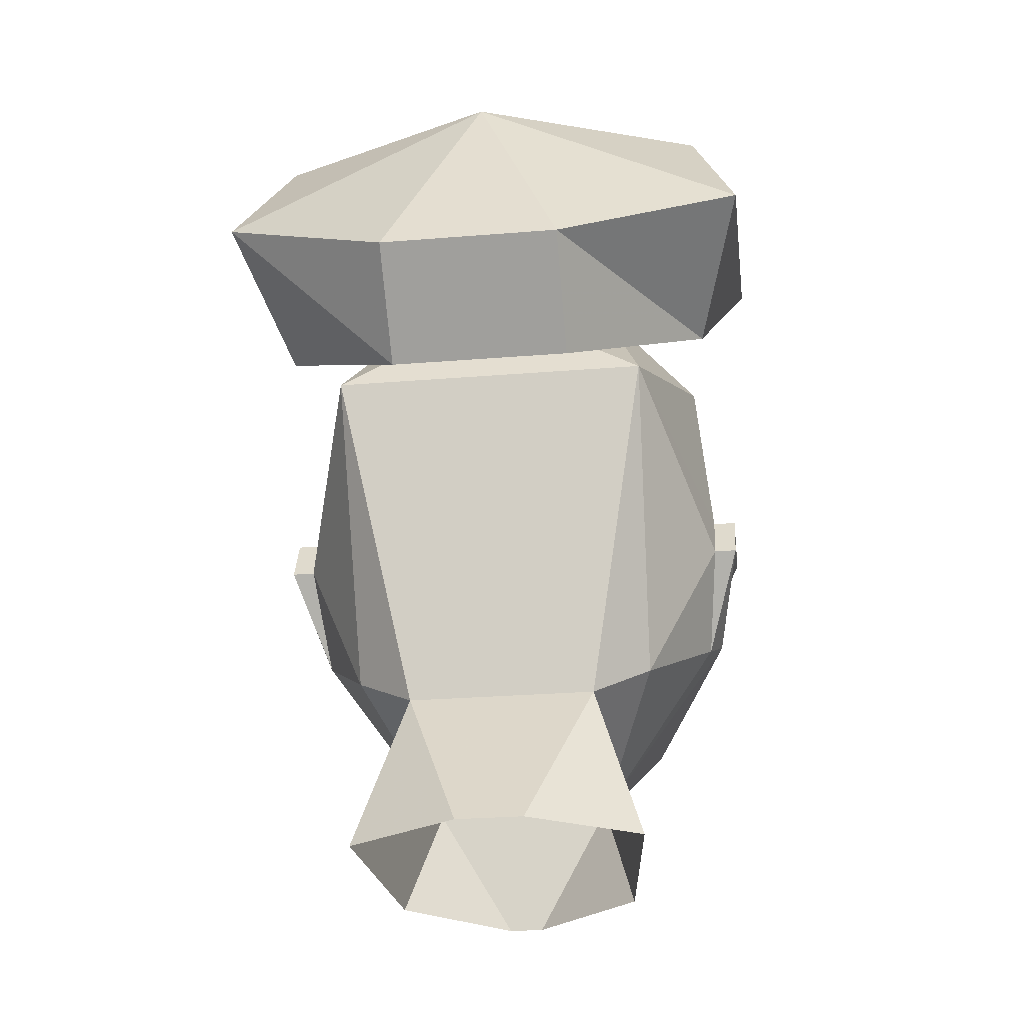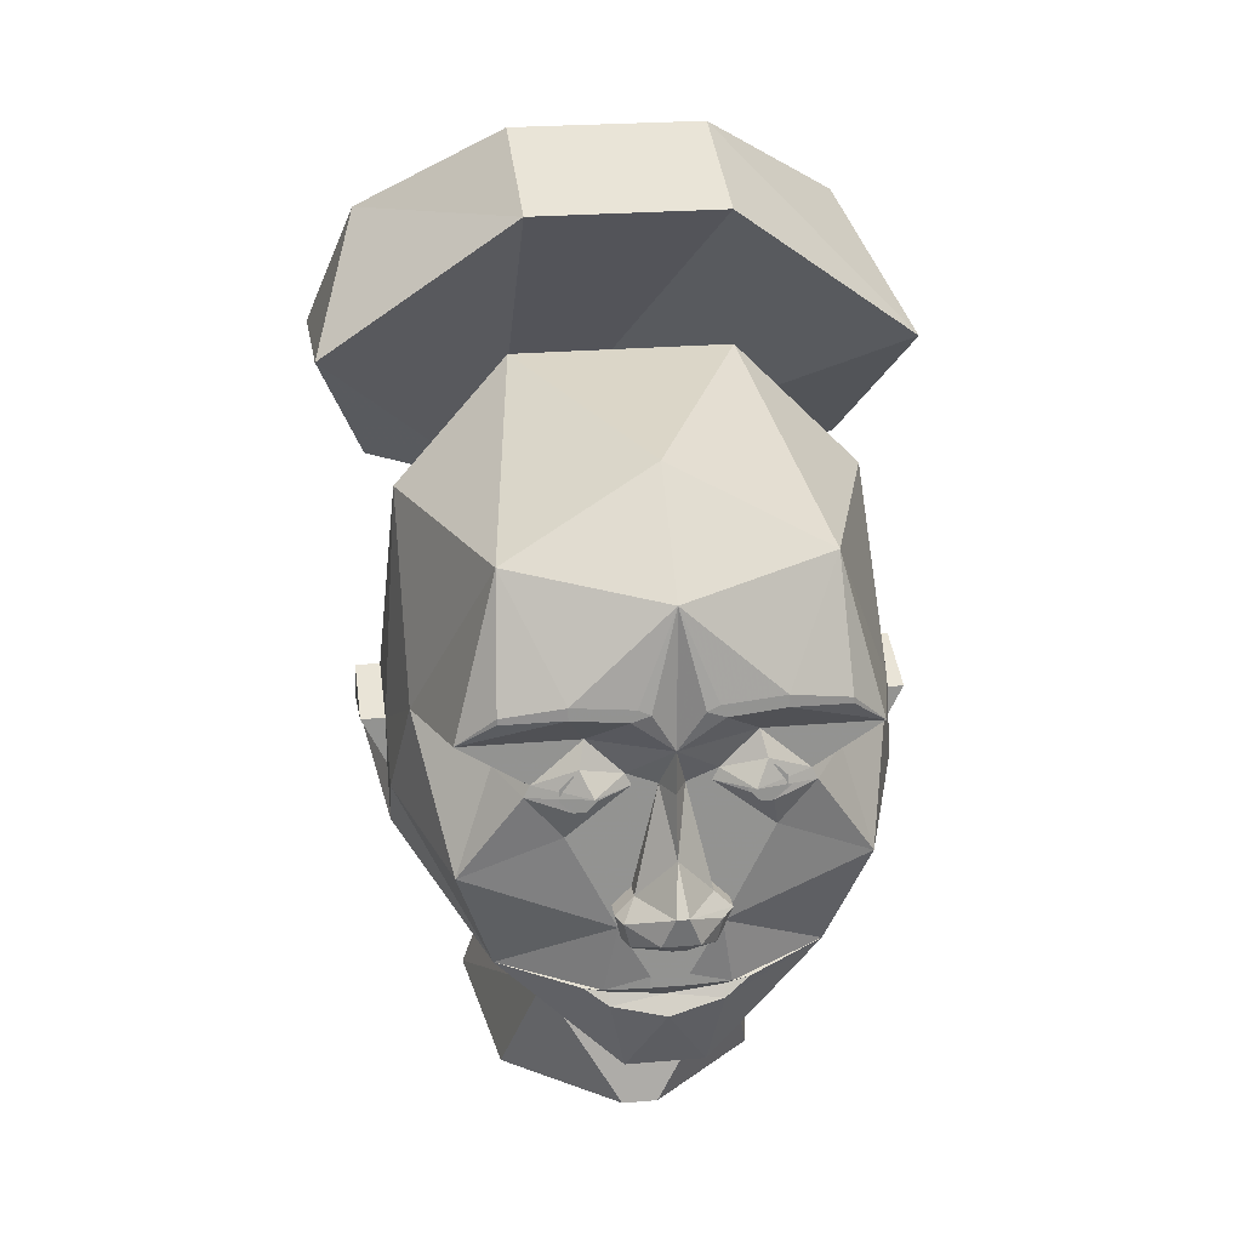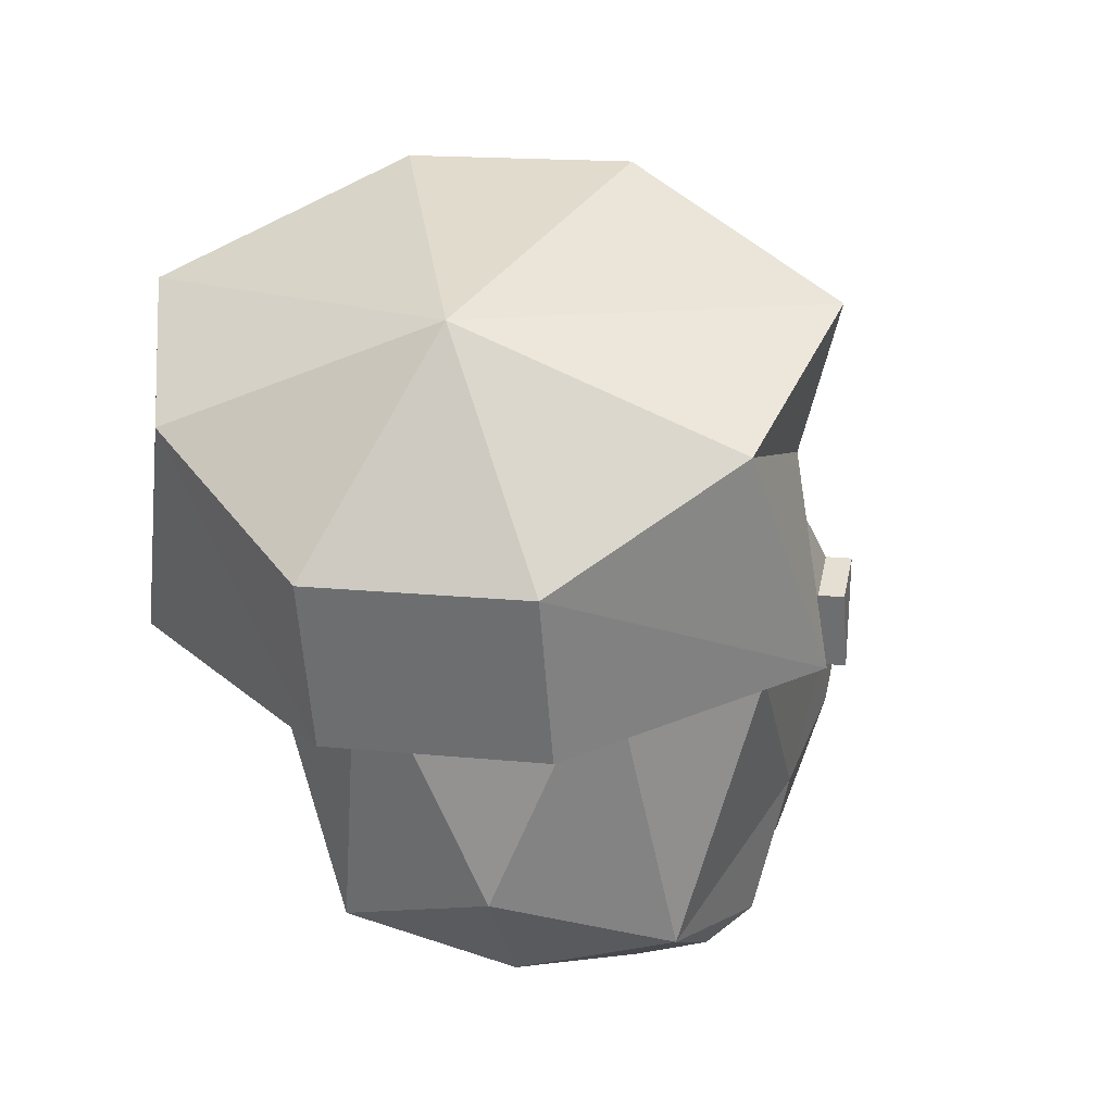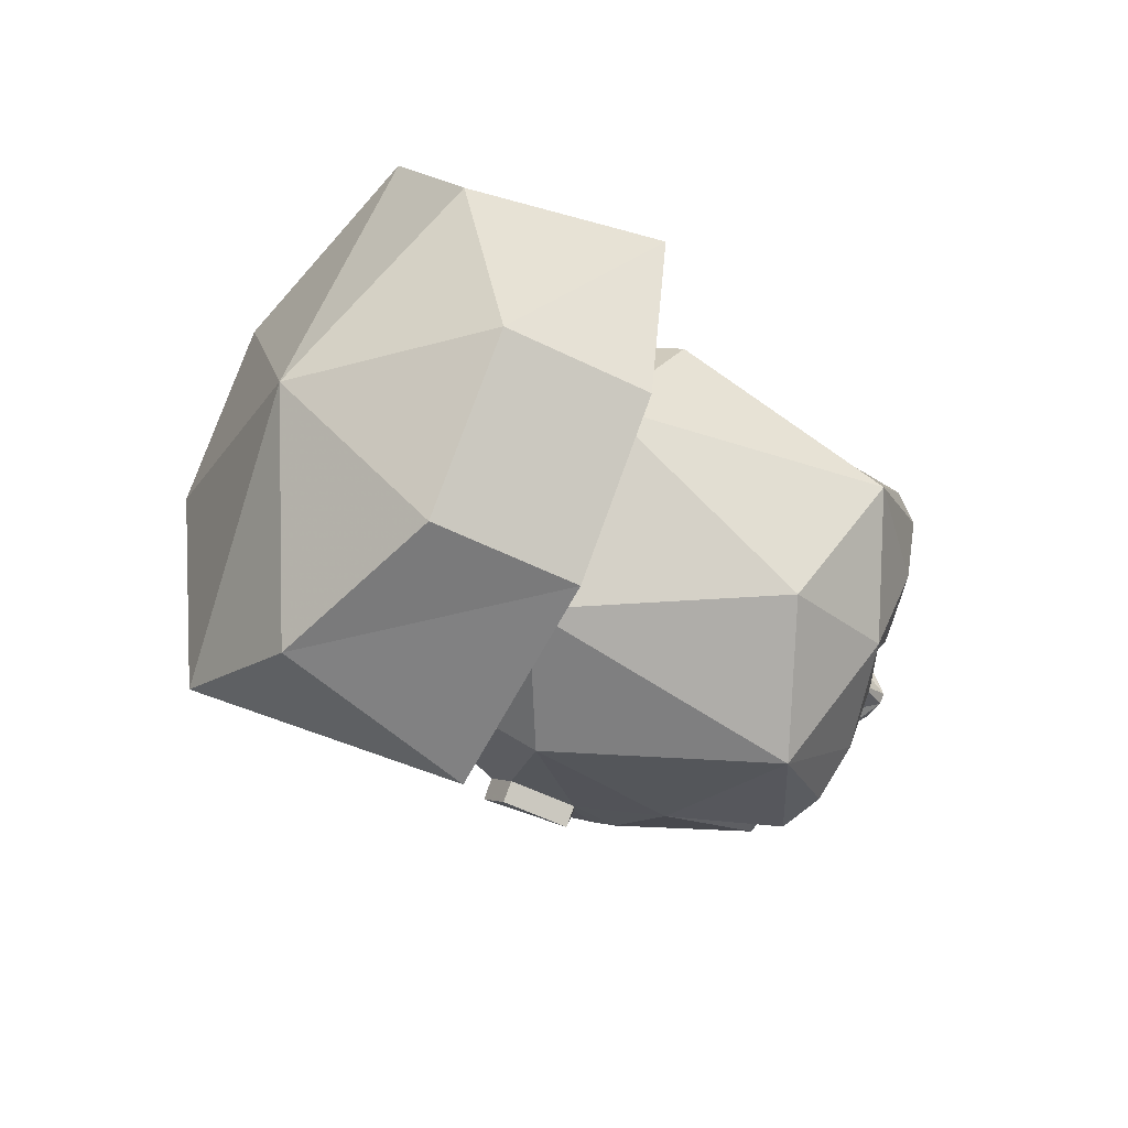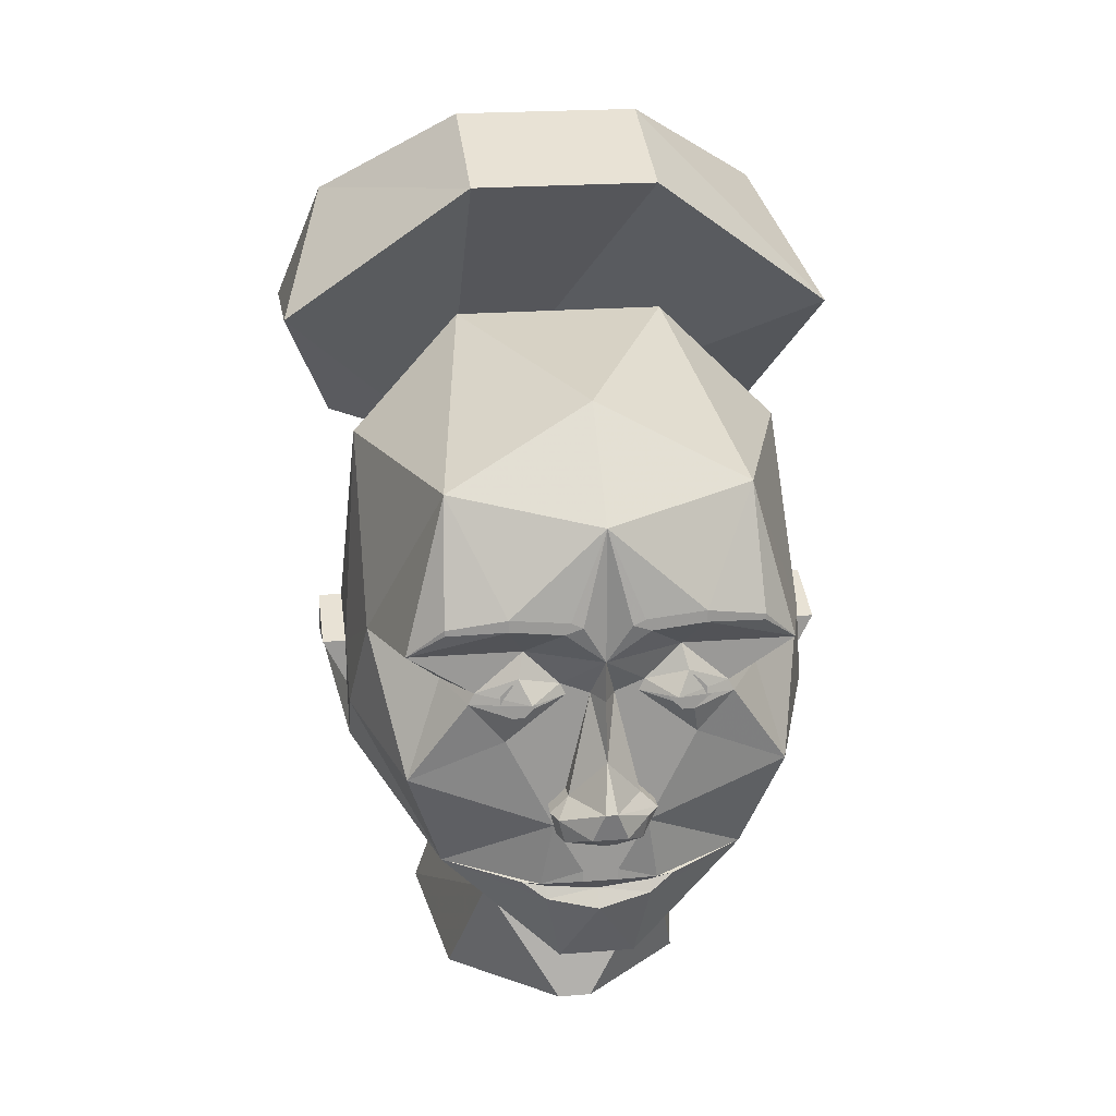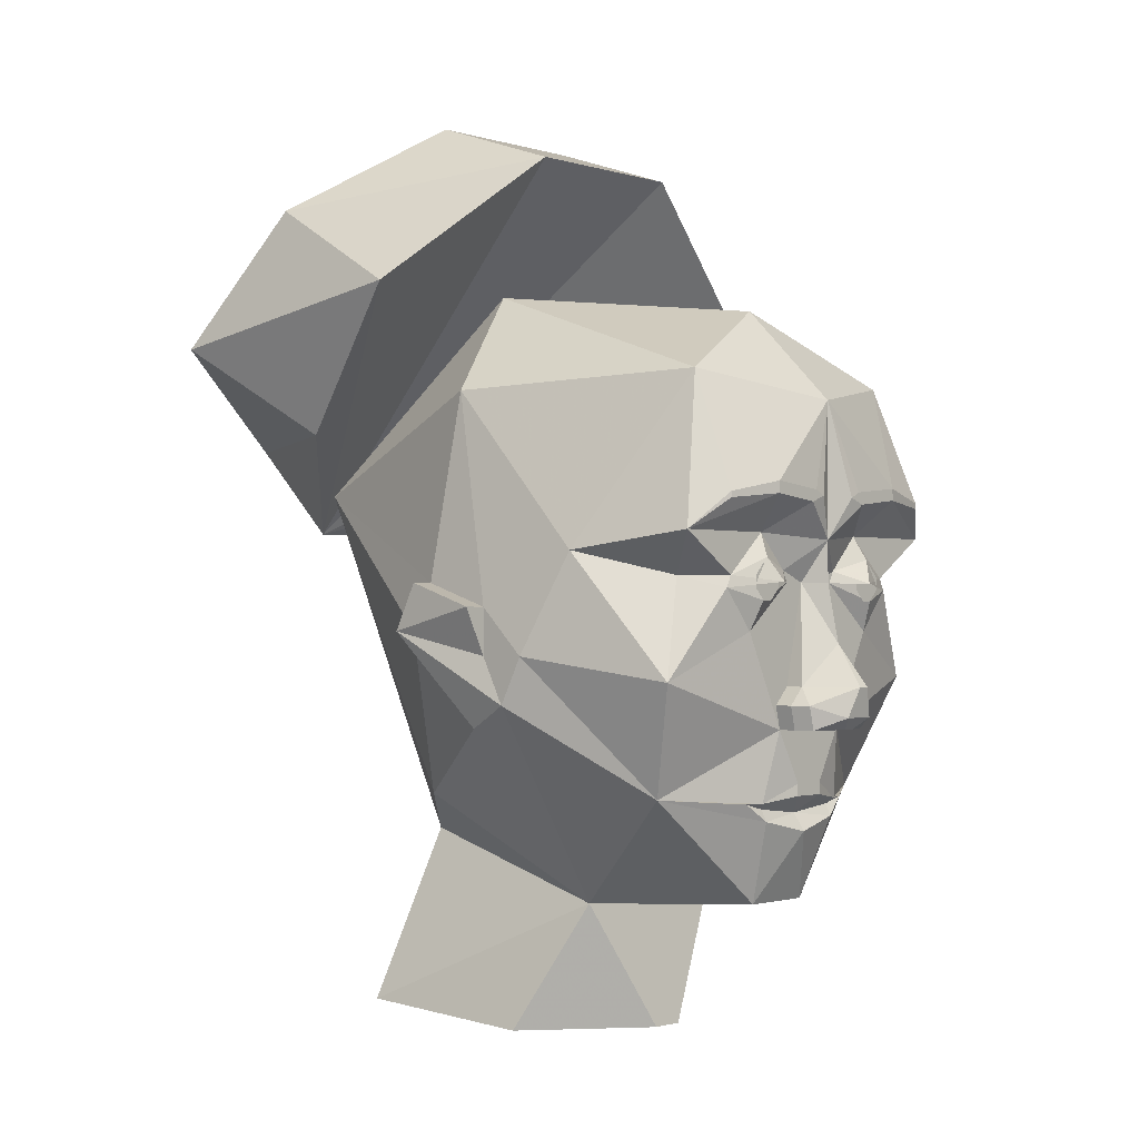
<metadata>
{"format":"obj","ext":"obj","renderer":"f3d","projection":"perspective","resolution":1024,"background":"white","views":[{"elev":-27.3,"azim":7.2,"up":"+Y"},{"elev":23.8,"azim":171.8,"up":"+Y"},{"elev":14.8,"azim":-167.0,"up":"+Z"},{"elev":78.4,"azim":110.0,"up":"+Y"},{"elev":21.5,"azim":172.1,"up":"+Y"},{"elev":-1.3,"azim":131.3,"up":"+Y"}]}
</metadata>
<code>
v -0.125 0.25 0.4375
v -0.3125 0.375 0.25
v -0.375 0.5 0.4375
v -0.125 0.375 0.5625
v 0.125 0.25 0.4375
v -0.375 0.5625 0.0625
v -0.3125 0.6875 0.3125
v 0 0.6875 0.4375
v 0.125 0.375 0.5625
v 0.3125 0.375 0.25
v 0.375 0.5625 0.0625
v 0.125 0.75 0
v -0.125 0.75 0
v -0.125 0.8125 0.1875
v 0.125 0.8125 0.1875
v 0.3125 0.6875 0.3125
v 0.375 0.5 0.4375
v -0.07812 -0.1094 -0.3281
v -0.07031 -0.1172 -0.3203
v 0 -0.125 -0.3203
v -0.02344 -0.1016 -0.3438
v -0.02344 -0.08594 -0.3438
v -0.0625 -0.01562 -0.3438
v -0.2031 -0.1016 -0.2578
v -0.1016 -0.1094 -0.3203
v -0.07031 -0.1328 -0.3281
v 0 -0.1484 -0.3359
v 0.07031 -0.1328 -0.3281
v 0.07031 -0.1172 -0.3203
v 0.07812 -0.1094 -0.3281
v 0.02344 -0.1016 -0.3438
v 0.02344 -0.08594 -0.3438
v 0.03125 -0.01562 -0.3438
v -0.03125 -0.01562 -0.3438
v -0.05469 -0.01562 -0.3672
v -0.07031 0.01562 -0.3672
v -0.07031 0.01562 -0.3438
v -0.125 0.1094 -0.3438
v -0.25 0.04688 -0.3125
v -0.3125 0.07812 -0.125
v -0.3125 0.01562 -0.09375
v -0.125 -0.25 -0.07812
v -0.05469 -0.2422 -0.2891
v 0.1016 -0.1094 -0.3203
v 0.2031 -0.1016 -0.2578
v 0.0625 -0.01562 -0.3438
v 0.25 0.2344 -0.3438
v 0.2031 0.1797 -0.2891
v 0.2891 0.2109 -0.1875
v 0.1953 0.4375 -0.3125
v 0.2031 0.2812 -0.375
v 0.2031 0.2734 -0.375
v 0.125 0.2812 -0.3906
v 0.1016 0.2344 -0.3438
v 0.1641 0.1797 -0.3438
v 0.1719 0.1641 -0.3438
v 0.25 0.04688 -0.3125
v 0.3125 0.07812 -0.125
v 0.3125 0.1406 -0.0625
v 0.2891 0.4219 0
v 0.1406 0.5625 0.0625
v 0 0.5312 -0.25
v 0 0.4062 -0.375
v 0.125 0.2969 -0.3906
v 0.04688 0.2891 -0.3906
v 0.05469 0.2734 -0.3906
v 0 0.2266 -0.375
v 0.05469 0.1875 -0.3438
v 0.1094 0.2031 -0.3594
v 0.1172 0.1484 -0.3594
v 0.125 0.1094 -0.3438
v 0.3125 0.01562 -0.09375
v 0.3125 0.07812 -0.0625
v 0.3438 0.1406 -0.0625
v 0.3125 0.1719 0.03125
v 0.2188 0.2969 0.3125
v 0 0.4531 0.25
v -0.1406 0.5625 0.0625
v -0.1953 0.4375 -0.3125
v -0.125 0.2969 -0.3906
v -0.04688 0.2891 -0.3906
v -0.03125 0.2812 -0.3906
v 0.03125 0.2812 -0.3906
v -0.2891 0.2109 -0.1875
v -0.2109 0.1797 -0.2891
v -0.25 0.2344 -0.3438
v -0.2891 0.4219 0
v -0.3125 0.1406 -0.0625
v -0.1719 0.1641 -0.3438
v -0.1641 0.1797 -0.3438
v -0.1016 0.2344 -0.3438
v -0.125 0.2812 -0.3906
v -0.2031 0.2734 -0.375
v -0.2031 0.2812 -0.375
v -0.05469 0.2734 -0.3906
v 0.2109 -0.1094 0.125
v 0.125 -0.25 -0.07812
v 0.1328 -0.1641 0.1875
v 0.3125 0.1094 0.0625
v 0.2969 -0.01562 -0.03125
v 0.04688 -0.2422 -0.2891
v -0.02344 -0.4219 -0.1094
v 0.02344 -0.4219 -0.1094
v 0.1719 -0.4219 0.01562
v 0.2031 -0.3984 0.2422
v 0.04688 -0.3906 0.3125
v -0.04688 -0.3906 0.3125
v -0.1328 -0.1641 0.1875
v -0.2266 0.2969 0.3125
v -0.2188 -0.1094 0.125
v -0.3125 0.1094 0.0625
v -0.3125 0.1719 0.03125
v -0.3438 0.1406 -0.0625
v -0.3125 0.07812 -0.0625
v -0.3438 0.1094 0.0625
v -0.2969 -0.01562 -0.03125
v -0.3438 0.1719 0.03125
v 0.3438 0.1094 0.0625
v 0.3438 0.1719 0.03125
v -0.05469 0.1875 -0.3438
v -0.01562 0.1719 -0.3438
v 0 0.1719 -0.375
v 0.01562 0.1719 -0.3438
v 0.04688 0.1719 -0.3438
v -0.1172 0.1484 -0.3594
v -0.1094 0.2031 -0.3594
v -0.04688 0.1719 -0.3438
v -0.04688 0.03906 -0.3438
v -0.04688 0.03906 -0.3672
v 0 0.09375 -0.3906
v 0.04688 0.03906 -0.3672
v 0.04688 0.03906 -0.3438
v -0.2031 -0.3984 0.2422
v -0.1641 -0.4219 0.01562
v -0.09375 0.1719 -0.375
v 0.09375 0.1719 -0.375
v 0.007812 -0.01562 -0.3828
v -0.007812 -0.01562 -0.3828
v 0.007812 -0.01562 -0.4062
v -0.007812 -0.01562 -0.4062
v 0.02344 0 -0.4219
v -0.02344 0 -0.4219
v -0.04688 -0.01562 -0.3906
v -0.05469 0.01562 -0.3906
v -0.007812 0.03906 -0.4297
v 0.0625 -0.01562 -0.3672
v 0.07031 0.01562 -0.3438
v 0.07031 0.01562 -0.3672
v 0.05469 -0.01562 -0.3906
v 0.0625 0.01562 -0.3906
v 0.007812 0.03906 -0.4297
v -0.1016 0.1875 -0.3594
v -0.1172 0.1875 -0.3594
v -0.125 0.1797 -0.3594
v -0.125 0.1641 -0.3594
v -0.1172 0.1562 -0.3594
v -0.1016 0.1562 -0.3594
v -0.09375 0.1641 -0.3594
v -0.09375 0.1797 -0.3594
v -0.1016 0.1953 -0.3594
v -0.1172 0.1953 -0.3594
v -0.1328 0.1797 -0.3594
v -0.1328 0.1641 -0.3594
v -0.1016 0.1484 -0.3594
v -0.08594 0.1641 -0.3594
v -0.08594 0.1797 -0.3594
v 0.08594 0.1797 -0.3594
v 0.08594 0.1641 -0.3594
v 0.1016 0.1484 -0.3594
v 0.1328 0.1641 -0.3594
v 0.1328 0.1797 -0.3594
v 0.1172 0.1953 -0.3594
v 0.1016 0.1953 -0.3594
v 0.09375 0.1797 -0.3594
v 0.09375 0.1641 -0.3594
v 0.1016 0.1562 -0.3594
v 0.1172 0.1562 -0.3594
v 0.125 0.1641 -0.3594
v 0.125 0.1797 -0.3594
v 0.1172 0.1875 -0.3594
v 0.1016 0.1875 -0.3594
f 1 2 3
f 1 3 4
f 1 4 5
f 1 5 2
f 2 5 6
f 2 6 7
f 2 7 3
f 3 7 8
f 3 8 4
f 4 8 9
f 4 9 5
f 5 9 10
f 5 10 11
f 5 11 12
f 5 12 13
f 5 13 6
f 6 13 14
f 6 14 7
f 7 14 8
f 8 14 15
f 8 15 16
f 8 16 17
f 8 17 9
f 9 17 10
f 10 17 11
f 11 17 16
f 11 16 12
f 12 16 15
f 12 15 13
f 13 15 14
f 18 19 20
f 18 20 21
f 18 21 22
f 18 22 23
f 18 23 24
f 18 24 25
f 18 25 19
f 19 25 26
f 19 26 20
f 20 26 27
f 20 27 28
f 20 28 29
f 20 29 30
f 20 30 31
f 20 31 21
f 21 31 32
f 21 32 22
f 22 32 33
f 22 33 34
f 22 34 23
f 23 34 35
f 23 35 36
f 23 36 37
f 23 37 38
f 23 38 39
f 23 39 24
f 24 39 40
f 24 40 41
f 24 41 42
f 24 42 43
f 24 43 26
f 24 26 25
f 44 30 29
f 44 29 28
f 44 28 45
f 44 45 30
f 30 45 46
f 30 46 32
f 30 32 31
f 47 48 49
f 47 49 50
f 47 50 51
f 47 51 52
f 47 52 53
f 47 53 54
f 47 54 55
f 47 55 48
f 48 55 56
f 48 56 57
f 48 57 49
f 49 57 58
f 49 58 59
f 49 59 60
f 49 60 50
f 50 60 61
f 50 61 62
f 50 62 63
f 50 63 64
f 50 64 51
f 51 64 52
f 52 64 53
f 53 64 65
f 53 65 66
f 53 66 54
f 54 66 67
f 54 67 68
f 54 68 69
f 54 69 55
f 55 69 56
f 56 69 70
f 56 70 71
f 56 71 57
f 57 71 46
f 57 46 45
f 57 45 58
f 58 45 72
f 58 72 73
f 58 73 59
f 59 73 73
f 59 73 74
f 59 74 75
f 59 75 60
f 60 75 76
f 60 76 61
f 61 76 77
f 61 77 78
f 61 78 62
f 62 78 79
f 62 79 63
f 63 79 80
f 63 80 81
f 63 81 82
f 63 82 67
f 63 67 83
f 63 83 65
f 63 65 64
f 84 85 86
f 84 86 79
f 84 79 87
f 84 87 88
f 84 88 40
f 84 40 39
f 84 39 85
f 85 39 89
f 85 89 90
f 85 90 86
f 86 90 91
f 86 91 92
f 86 92 93
f 86 93 94
f 86 94 79
f 79 94 80
f 80 94 92
f 80 92 95
f 80 95 82
f 80 82 81
f 96 97 98
f 96 98 76
f 96 76 99
f 96 99 100
f 96 100 97
f 97 100 72
f 97 72 45
f 97 45 101
f 97 101 43
f 97 43 42
f 97 42 102
f 97 102 103
f 97 103 104
f 97 104 105
f 97 105 98
f 98 105 106
f 98 106 107
f 98 107 108
f 98 108 76
f 76 108 109
f 76 109 77
f 77 109 78
f 78 109 87
f 78 87 79
f 108 42 110
f 108 110 109
f 109 110 111
f 109 111 112
f 109 112 87
f 87 112 88
f 88 112 113
f 88 113 114
f 88 114 114
f 88 114 40
f 40 114 41
f 41 114 115
f 41 115 116
f 41 116 42
f 42 116 110
f 110 116 111
f 111 116 115
f 111 115 117
f 111 117 112
f 112 117 113
f 113 117 115
f 113 115 114
f 74 118 119
f 74 119 75
f 75 119 99
f 75 99 76
f 118 74 73
f 118 73 72
f 118 72 100
f 118 100 99
f 118 99 119
f 72 73 73
f 114 114 41
f 65 83 66
f 66 83 67
f 94 93 92
f 67 82 95
f 67 95 91
f 67 91 120
f 67 120 121
f 67 121 122
f 67 122 123
f 67 123 68
f 68 123 124
f 68 124 70
f 68 70 69
f 90 89 125
f 90 125 126
f 90 126 91
f 91 126 120
f 120 126 127
f 120 127 121
f 121 127 38
f 121 38 128
f 121 128 129
f 121 129 130
f 121 130 122
f 122 130 123
f 123 130 131
f 123 131 132
f 123 132 71
f 123 71 124
f 124 71 70
f 126 125 127
f 127 125 38
f 38 125 89
f 38 89 39
f 42 133 134
f 42 134 102
f 42 108 133
f 133 108 107
f 126 90 135
f 126 135 120
f 120 135 127
f 90 89 135
f 136 55 69
f 136 69 68
f 136 68 124
f 136 56 55
f 34 33 137
f 34 137 138
f 138 137 139
f 138 139 140
f 140 139 141
f 140 141 142
f 140 142 143
f 140 143 35
f 35 143 36
f 36 143 144
f 36 144 145
f 36 145 129
f 36 129 37
f 37 129 128
f 37 128 38
f 33 46 146
f 146 46 147
f 146 147 148
f 146 148 149
f 146 149 139
f 139 149 141
f 141 149 150
f 141 150 151
f 141 151 142
f 142 151 145
f 142 145 144
f 142 144 143
f 147 46 71
f 147 71 132
f 147 132 148
f 148 132 131
f 148 131 150
f 148 150 149
f 131 151 150
f 151 131 130
f 151 130 145
f 145 130 129
f 95 92 91
f 46 33 32
f 43 27 26
f 27 43 101
f 27 101 28
f 28 101 45
f 152 153 154
f 152 154 155
f 152 155 156
f 152 156 157
f 152 157 158
f 152 158 159
f 160 161 162
f 160 162 163
f 160 163 125
f 160 125 164
f 160 164 165
f 160 165 166
f 167 168 169
f 167 169 70
f 167 70 170
f 167 170 171
f 167 171 172
f 167 172 173
f 174 175 176
f 174 176 177
f 174 177 178
f 174 178 179
f 174 179 180
f 174 180 181

</code>
